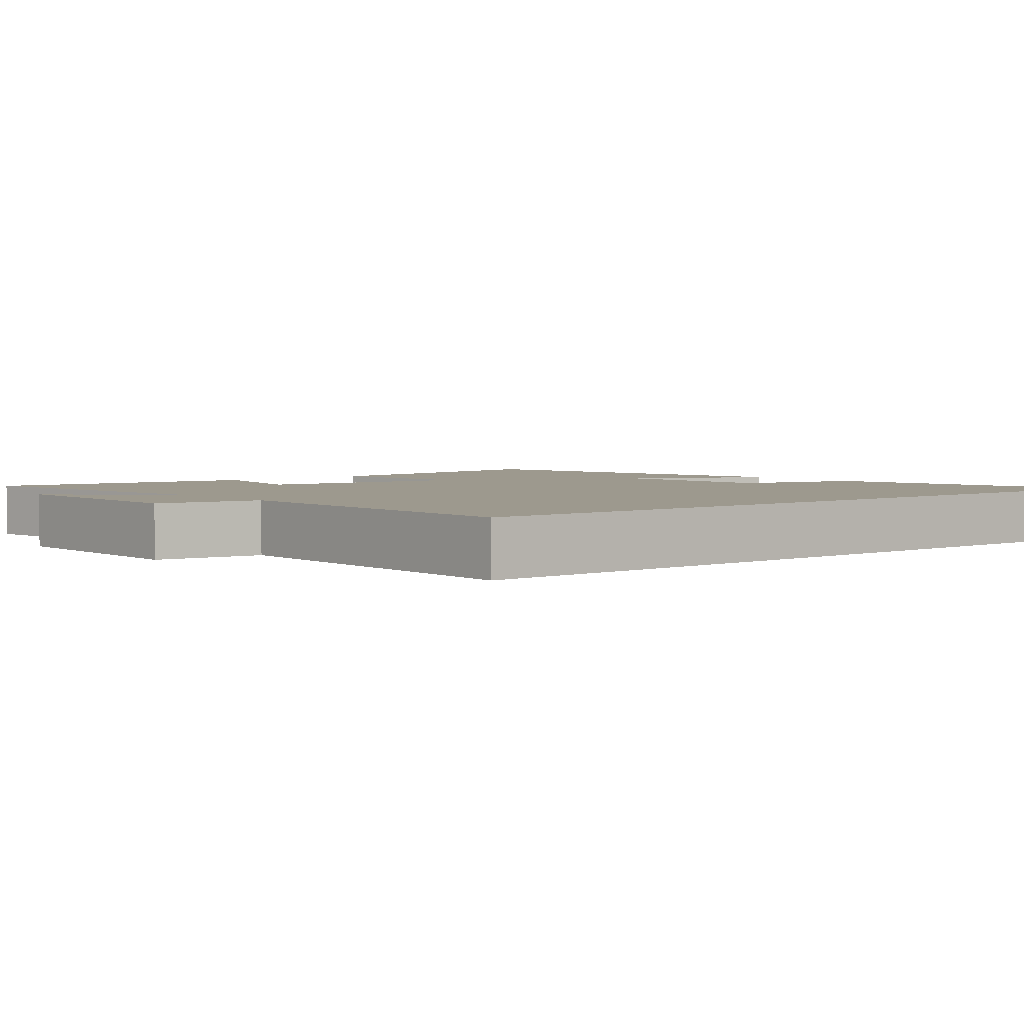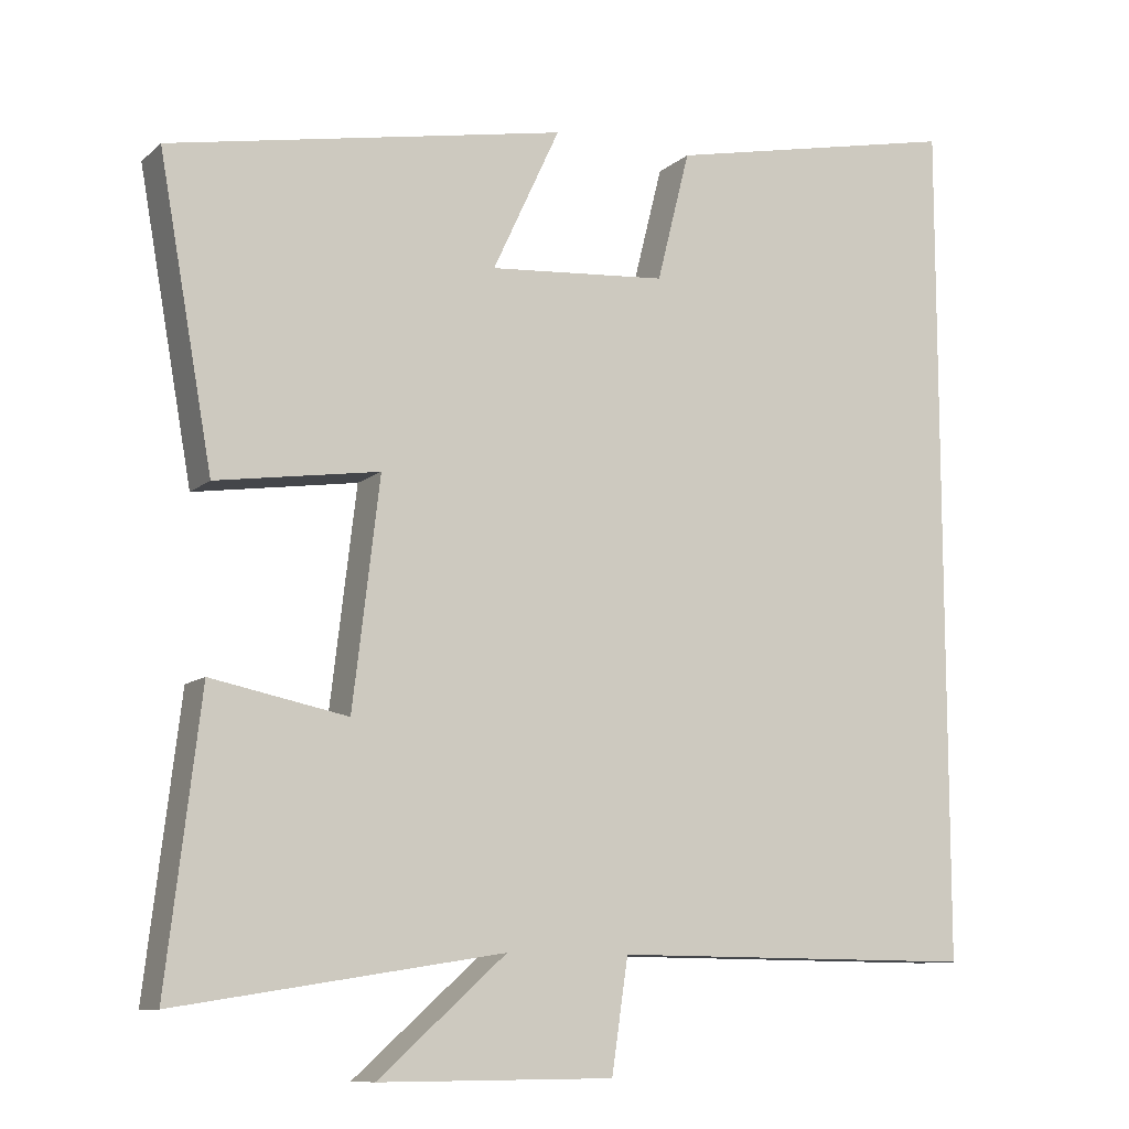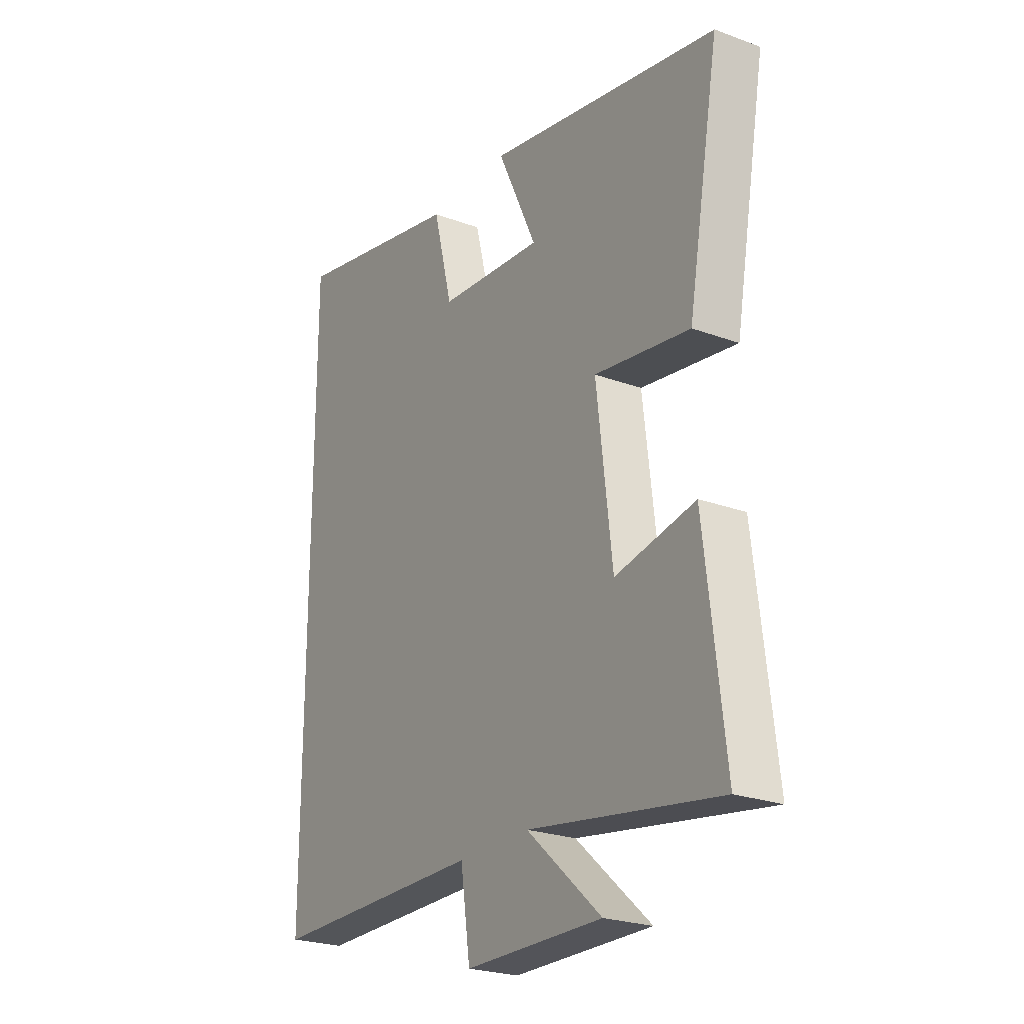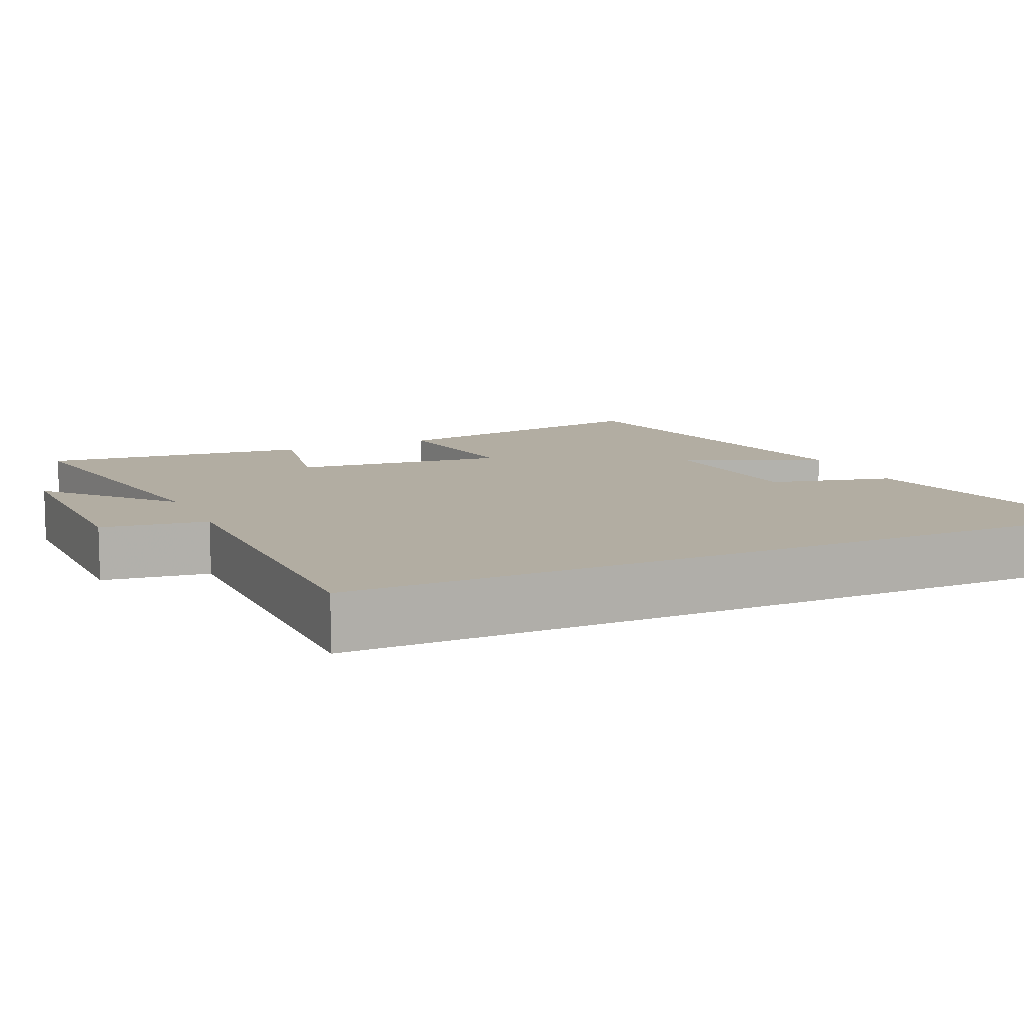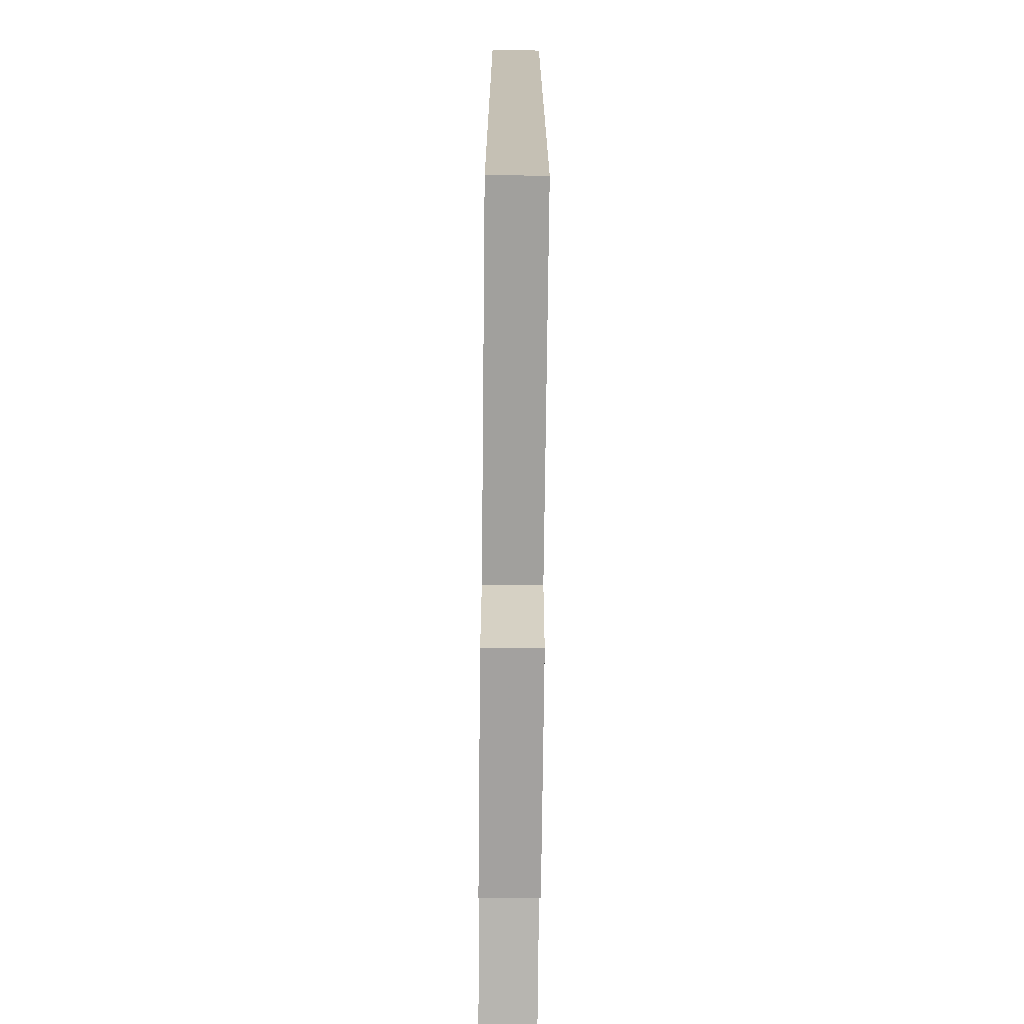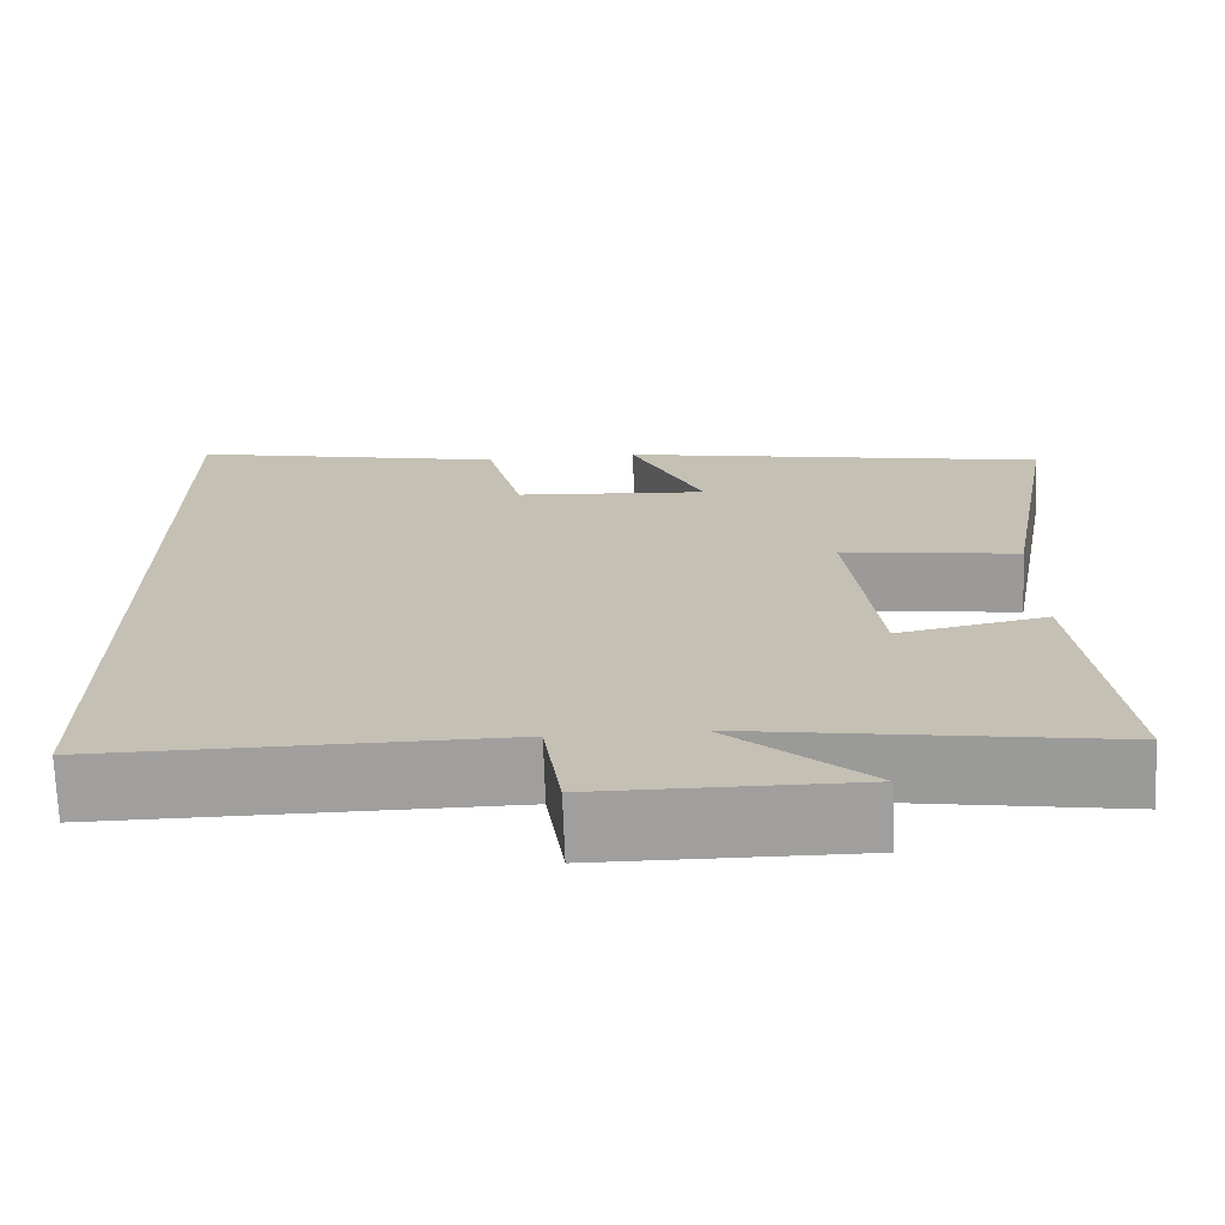
<metadata>
{"format":"obj","ext":"obj","renderer":"f3d","projection":"perspective","resolution":1024,"background":"white","views":[{"elev":3.3,"azim":-129.5,"up":"+Y"},{"elev":-10.2,"azim":152.6,"up":"+Z"},{"elev":-24.2,"azim":58.6,"up":"+Z"},{"elev":10.6,"azim":-114.7,"up":"+Y"},{"elev":-71.9,"azim":-90.6,"up":"+Z"},{"elev":-71.4,"azim":2.2,"up":"+Z"}]}
</metadata>
<code>
v 0.569 0.07 0.404
v 0.5 0.07 0.019
v 0.292 0.07 0.05
v 0.326 0.07 -0.238
v 0.5 0.07 -0.203
v 0.543 0.07 -0.566
v 0.127 0.07 -0.5
v 0.29 0.07 -0.645
v -0.01 0.07 -0.643
v -0.031 0.07 -0.5
v -0.5 0.07 -0.503
v -0.5 0.07 0.58
v -0.122 0.07 0.5
v -0.08 0.07 0.333
v 0.148 0.07 0.315
v 0.062 0.07 0.5
v 0.569 0 0.404
v 0.5 0 0.019
v 0.292 0 0.05
v 0.326 0 -0.238
v 0.5 0 -0.203
v 0.543 0 -0.566
v 0.127 0 -0.5
v 0.29 0 -0.645
v -0.01 0 -0.643
v -0.031 0 -0.5
v -0.5 0 -0.503
v -0.5 0 0.58
v -0.122 0 0.5
v -0.08 0 0.333
v 0.148 0 0.315
v 0.062 0 0.5
f 1 2 3
f 16 1 3
f 15 16 3
f 14 15 3 4
f 12 13 14
f 11 12 14
f 10 11 14
f 10 14 4
f 7 8 9 10
f 7 10 4 5
f 5 6 7
f 19 18 17
f 19 17 32
f 19 32 31
f 20 19 31 30
f 30 29 28
f 30 28 27
f 30 27 26
f 20 30 26
f 26 25 24 23
f 21 20 26 23
f 23 22 21
f 1 17 18 2
f 2 18 19 3
f 3 19 20 4
f 4 20 21 5
f 5 21 22 6
f 6 22 23 7
f 7 23 24 8
f 8 24 25 9
f 9 25 26 10
f 10 26 27 11
f 11 27 28 12
f 12 28 29 13
f 13 29 30 14
f 14 30 31 15
f 15 31 32 16
f 16 32 17 1

</code>
